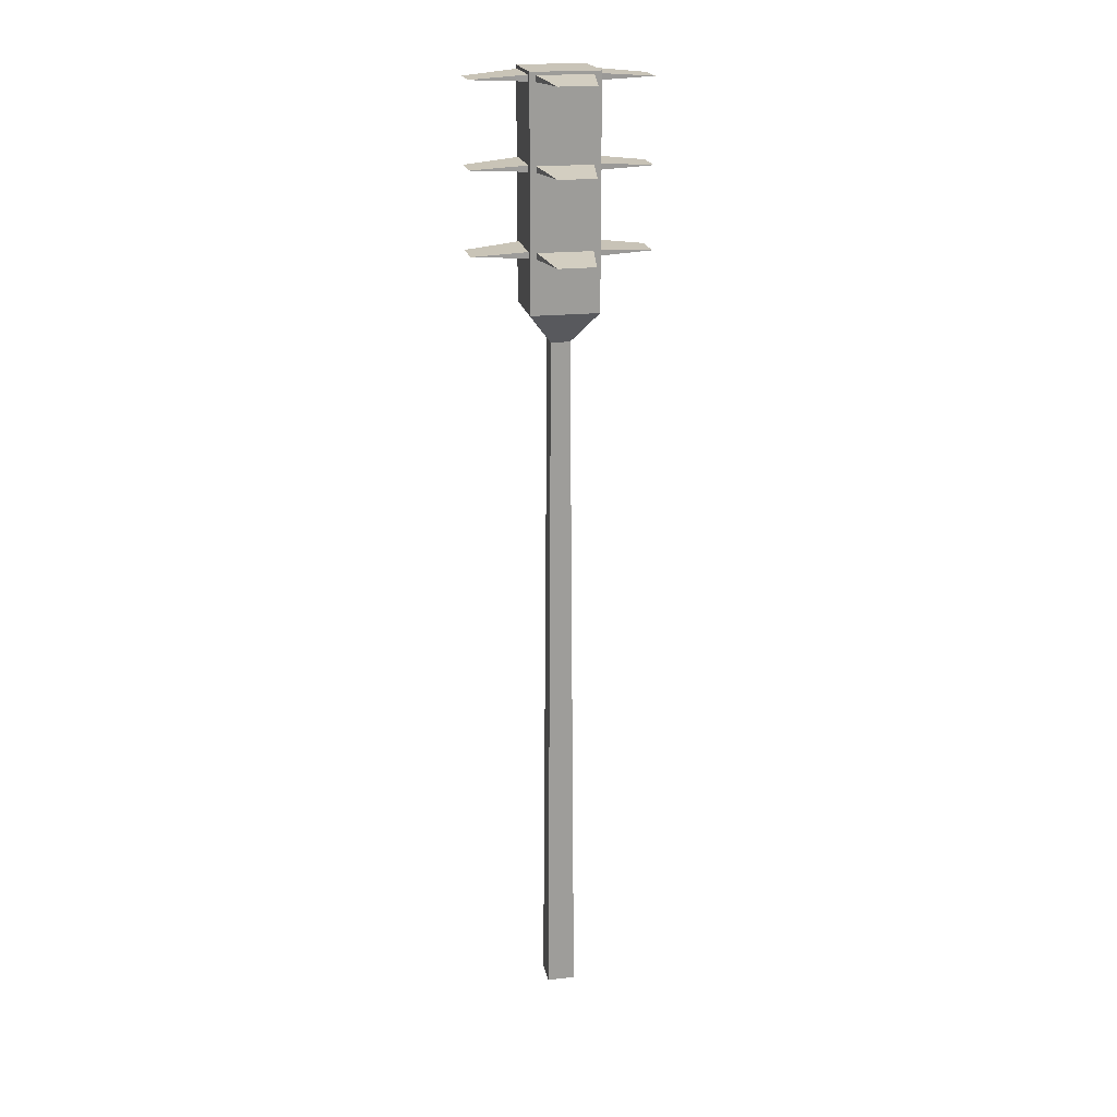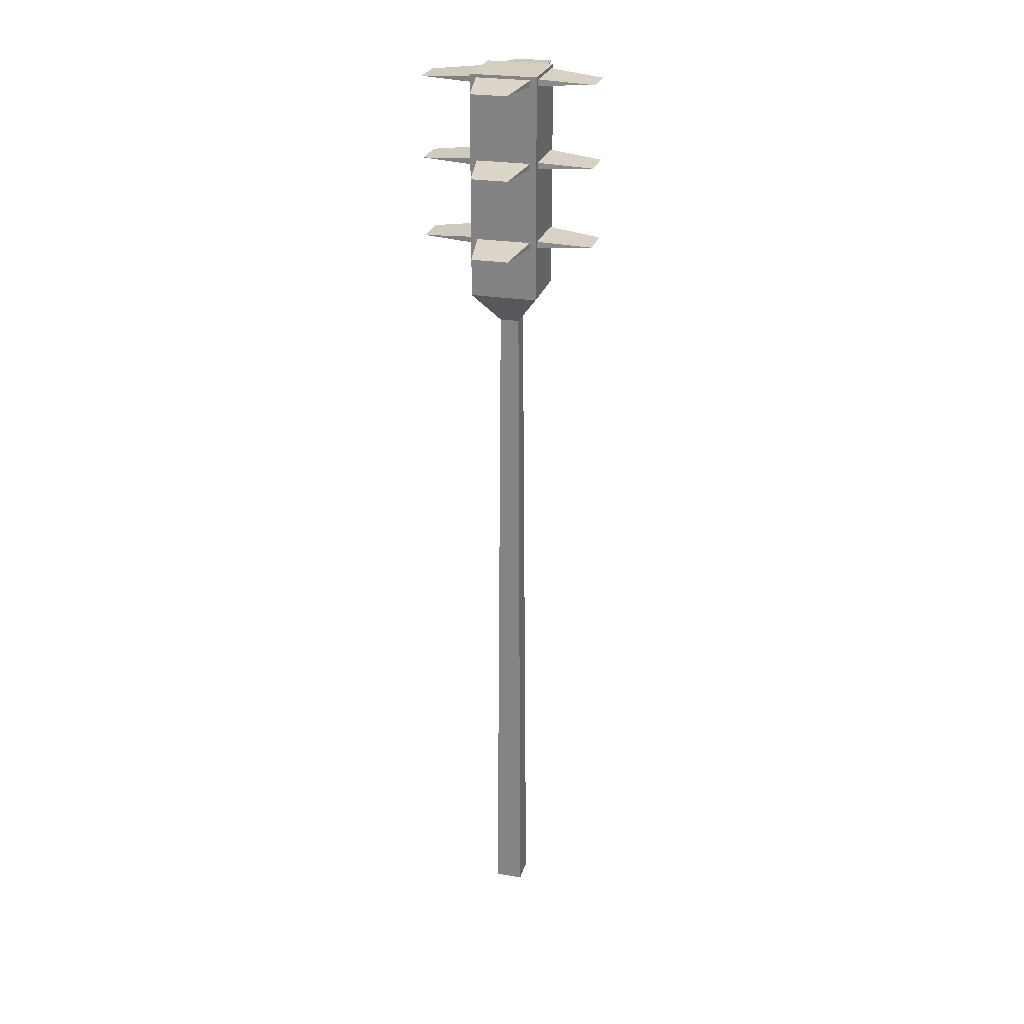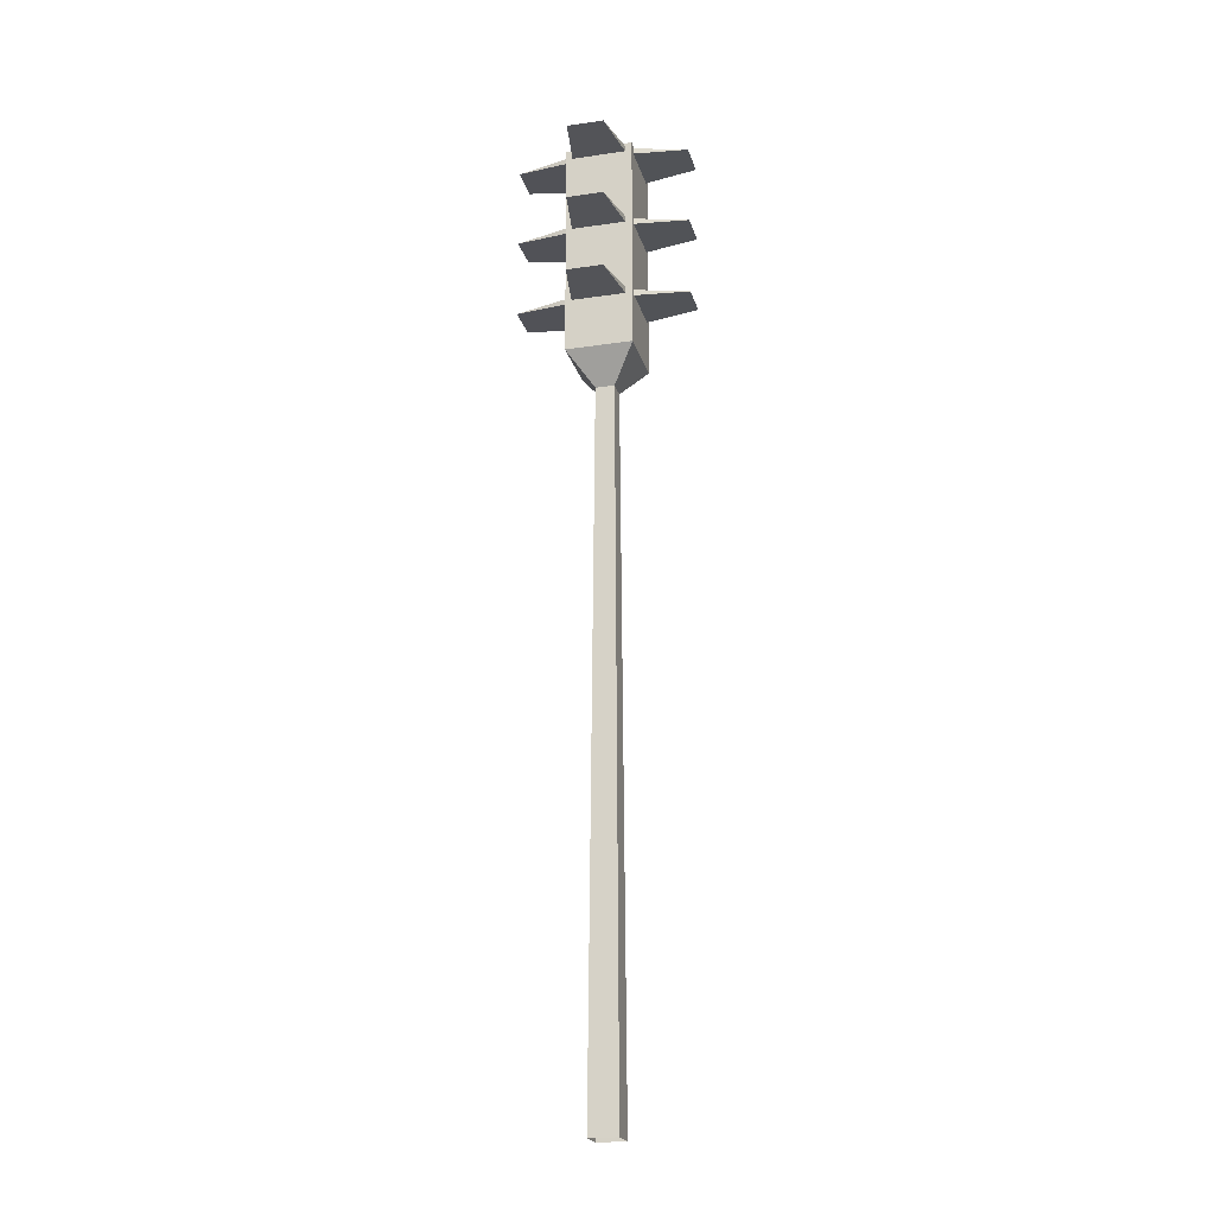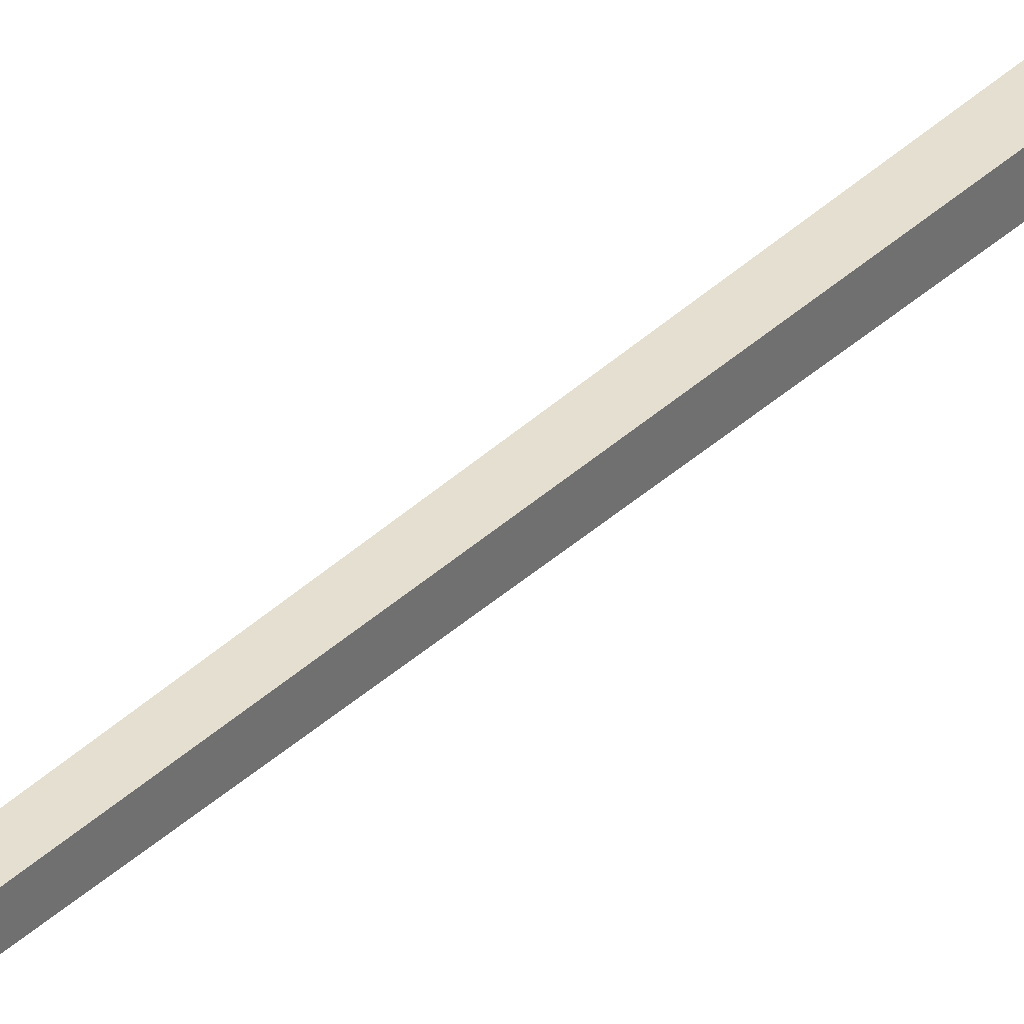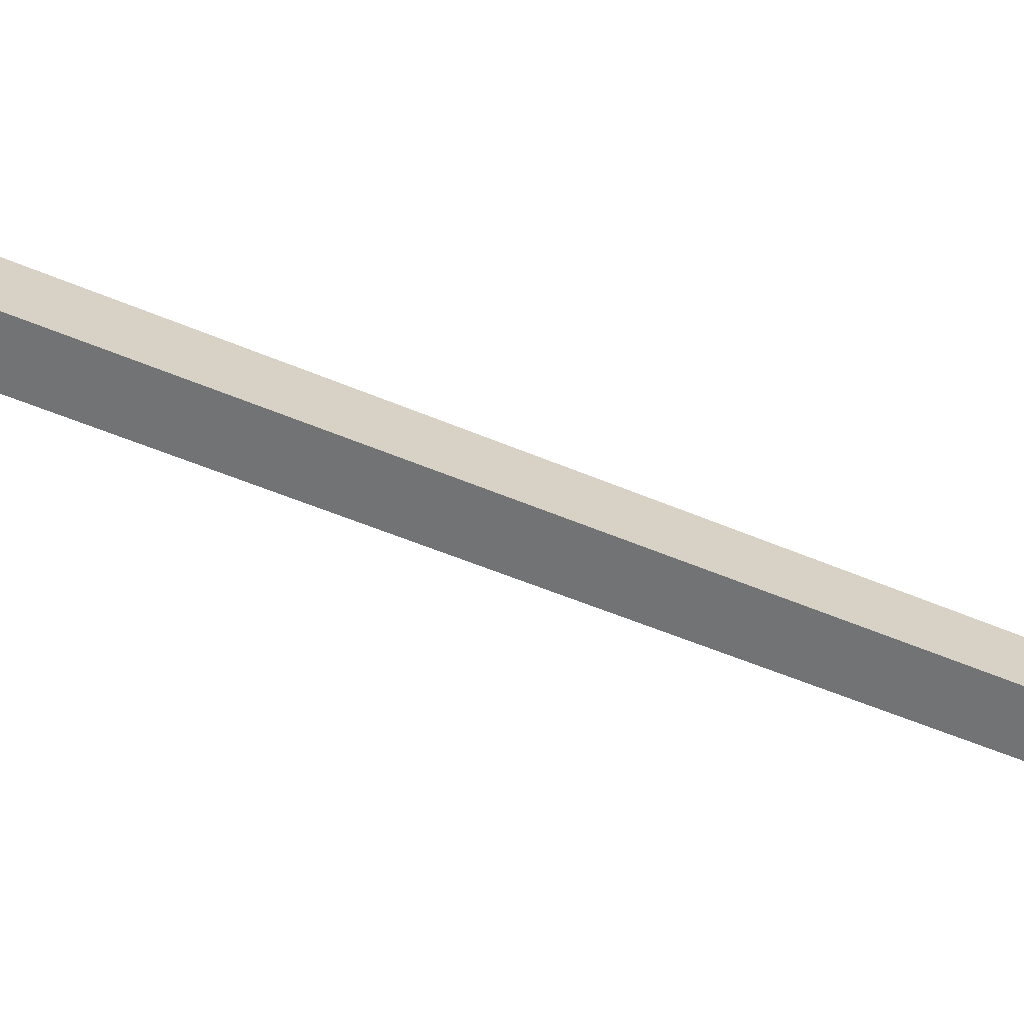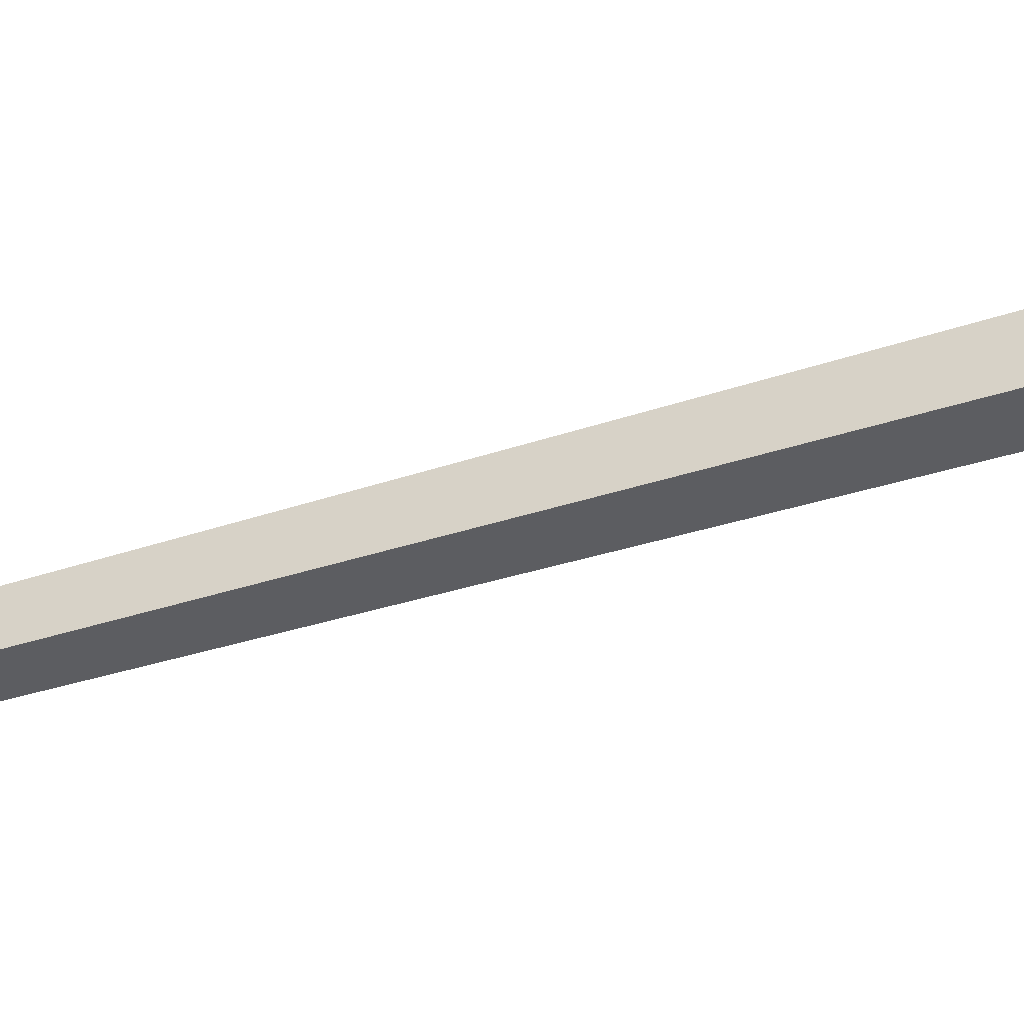
<metadata>
{"format":"obj","ext":"obj","renderer":"f3d","projection":"perspective","resolution":1024,"background":"white","views":[{"elev":20.2,"azim":78.6,"up":"+Y"},{"elev":25.6,"azim":-165.3,"up":"+Y"},{"elev":-21.8,"azim":104.5,"up":"+Y"},{"elev":36.6,"azim":-140.5,"up":"+Z"},{"elev":27.1,"azim":128.7,"up":"+Z"},{"elev":-37.3,"azim":-67.0,"up":"+Z"}]}
</metadata>
<code>
g default
v -77.86 2258 79.37
v 80.05 2258 79.37
v 80.05 2258 -78.54
v -77.86 2258 -78.54
v 80.05 1731 -78.54
v -77.86 1731 -78.54
v 80.05 1731 79.37
v 80.05 1731 -78.54
v 80.05 2258 -78.54
v 80.05 2258 79.37
v -77.86 1731 -78.54
v -77.86 1731 79.37
v -77.86 2258 79.37
v -77.86 2258 -78.54
v -77.86 1731 79.37
v 80.05 1731 79.37
v 80.05 2258 79.37
v -77.86 2258 79.37
v -42.56 2240 205.8
v -63.56 2236 76.85
v 64.93 2236 76.85
v 43.72 2240 205.8
v 64.93 2251 76.85
v -63.56 2251 76.85
v -42.56 2049 205.8
v -63.56 2045 76.85
v 64.93 2045 76.85
v 43.72 2049 205.8
v 64.93 2060 76.85
v -63.56 2060 76.85
v -42.56 1860 205.8
v -63.56 1857 76.85
v 64.93 1857 76.85
v 43.72 1860 205.8
v 64.93 1871 76.85
v -63.56 1871 76.85
v 205.9 2240 43.54
v 77.12 2236 65.27
v 76.4 2236 -63.23
v 205.4 2240 -42.75
v 76.4 2251 -63.22
v 77.12 2251 65.27
v 205.9 2049 43.54
v 77.12 2045 65.27
v 76.4 2045 -63.23
v 205.4 2049 -42.75
v 76.4 2060 -63.22
v 77.12 2060 65.27
v 205.9 1860 43.54
v 77.12 1857 65.27
v 76.4 1857 -63.23
v 205.4 1860 -42.75
v 76.4 1871 -63.22
v 77.12 1871 65.27
v 44.03 2240 -205.1
v 65.28 2236 -76.24
v -63.22 2236 -75.99
v -42.26 2240 -205
v -63.22 2251 -75.99
v 65.28 2251 -76.24
v 44.03 2049 -205.1
v 65.28 2045 -76.24
v -63.22 2045 -75.99
v -42.26 2049 -205
v -63.22 2060 -75.99
v 65.28 2060 -76.24
v 44.03 1860 -205.1
v 65.28 1857 -76.24
v -63.22 1857 -75.99
v -42.26 1860 -205
v -63.22 1871 -75.99
v 65.28 1871 -76.24
v -204.3 2240 -43.22
v -75.46 2236 -64.47
v -75.21 2236 64.02
v -204.2 2240 43.06
v -75.21 2251 64.02
v -75.46 2251 -64.47
v -204.3 2049 -43.22
v -75.46 2045 -64.47
v -75.21 2045 64.02
v -204.2 2049 43.06
v -75.21 2060 64.02
v -75.46 2060 -64.47
v -204.3 1860 -43.22
v -75.46 1857 -64.47
v -75.21 1857 64.02
v -204.2 1860 43.06
v -75.21 1871 64.02
v -75.46 1871 -64.47
v -31.96 -6.368 33.47
v 34.15 -6.368 33.47
v 23.45 1655 22.77
v -21.26 1655 22.77
v 34.15 -6.368 -32.64
v 23.45 1655 -21.94
v -31.96 -6.368 -32.64
v -21.26 1655 -21.94
v 80.05 1731 79.37
v -77.86 1731 79.37
v 80.05 1731 -78.54
v -77.86 1731 -78.54
g semaforo4sideslowress01
f 1 2 3 4
f 5 6 4 3
f 7 8 9 10
f 11 12 13 14
f 15 16 17 18
f 19 20 21 22
f 23 24 19 22
f 25 26 27 28
f 29 30 25 28
f 31 32 33 34
f 35 36 31 34
f 37 38 39 40
f 41 42 37 40
f 43 44 45 46
f 47 48 43 46
f 49 50 51 52
f 53 54 49 52
f 55 56 57 58
f 59 60 55 58
f 61 62 63 64
f 65 66 61 64
f 67 68 69 70
f 71 72 67 70
f 73 74 75 76
f 77 78 73 76
f 79 80 81 82
f 83 84 79 82
f 85 86 87 88
f 89 90 85 88
f 91 92 93 94
f 92 95 96 93
f 95 97 98 96
f 97 91 94 98
f 94 93 99 100
f 93 96 101 99
f 96 98 102 101
f 98 94 100 102
f 23 22 21
f 19 24 20
f 29 28 27
f 25 30 26
f 35 34 33
f 31 36 32
f 41 40 39
f 37 42 38
f 47 46 45
f 43 48 44
f 53 52 51
f 49 54 50
f 59 58 57
f 55 60 56
f 65 64 63
f 61 66 62
f 71 70 69
f 67 72 68
f 77 76 75
f 73 78 74
f 83 82 81
f 79 84 80
f 89 88 87
f 85 90 86

</code>
